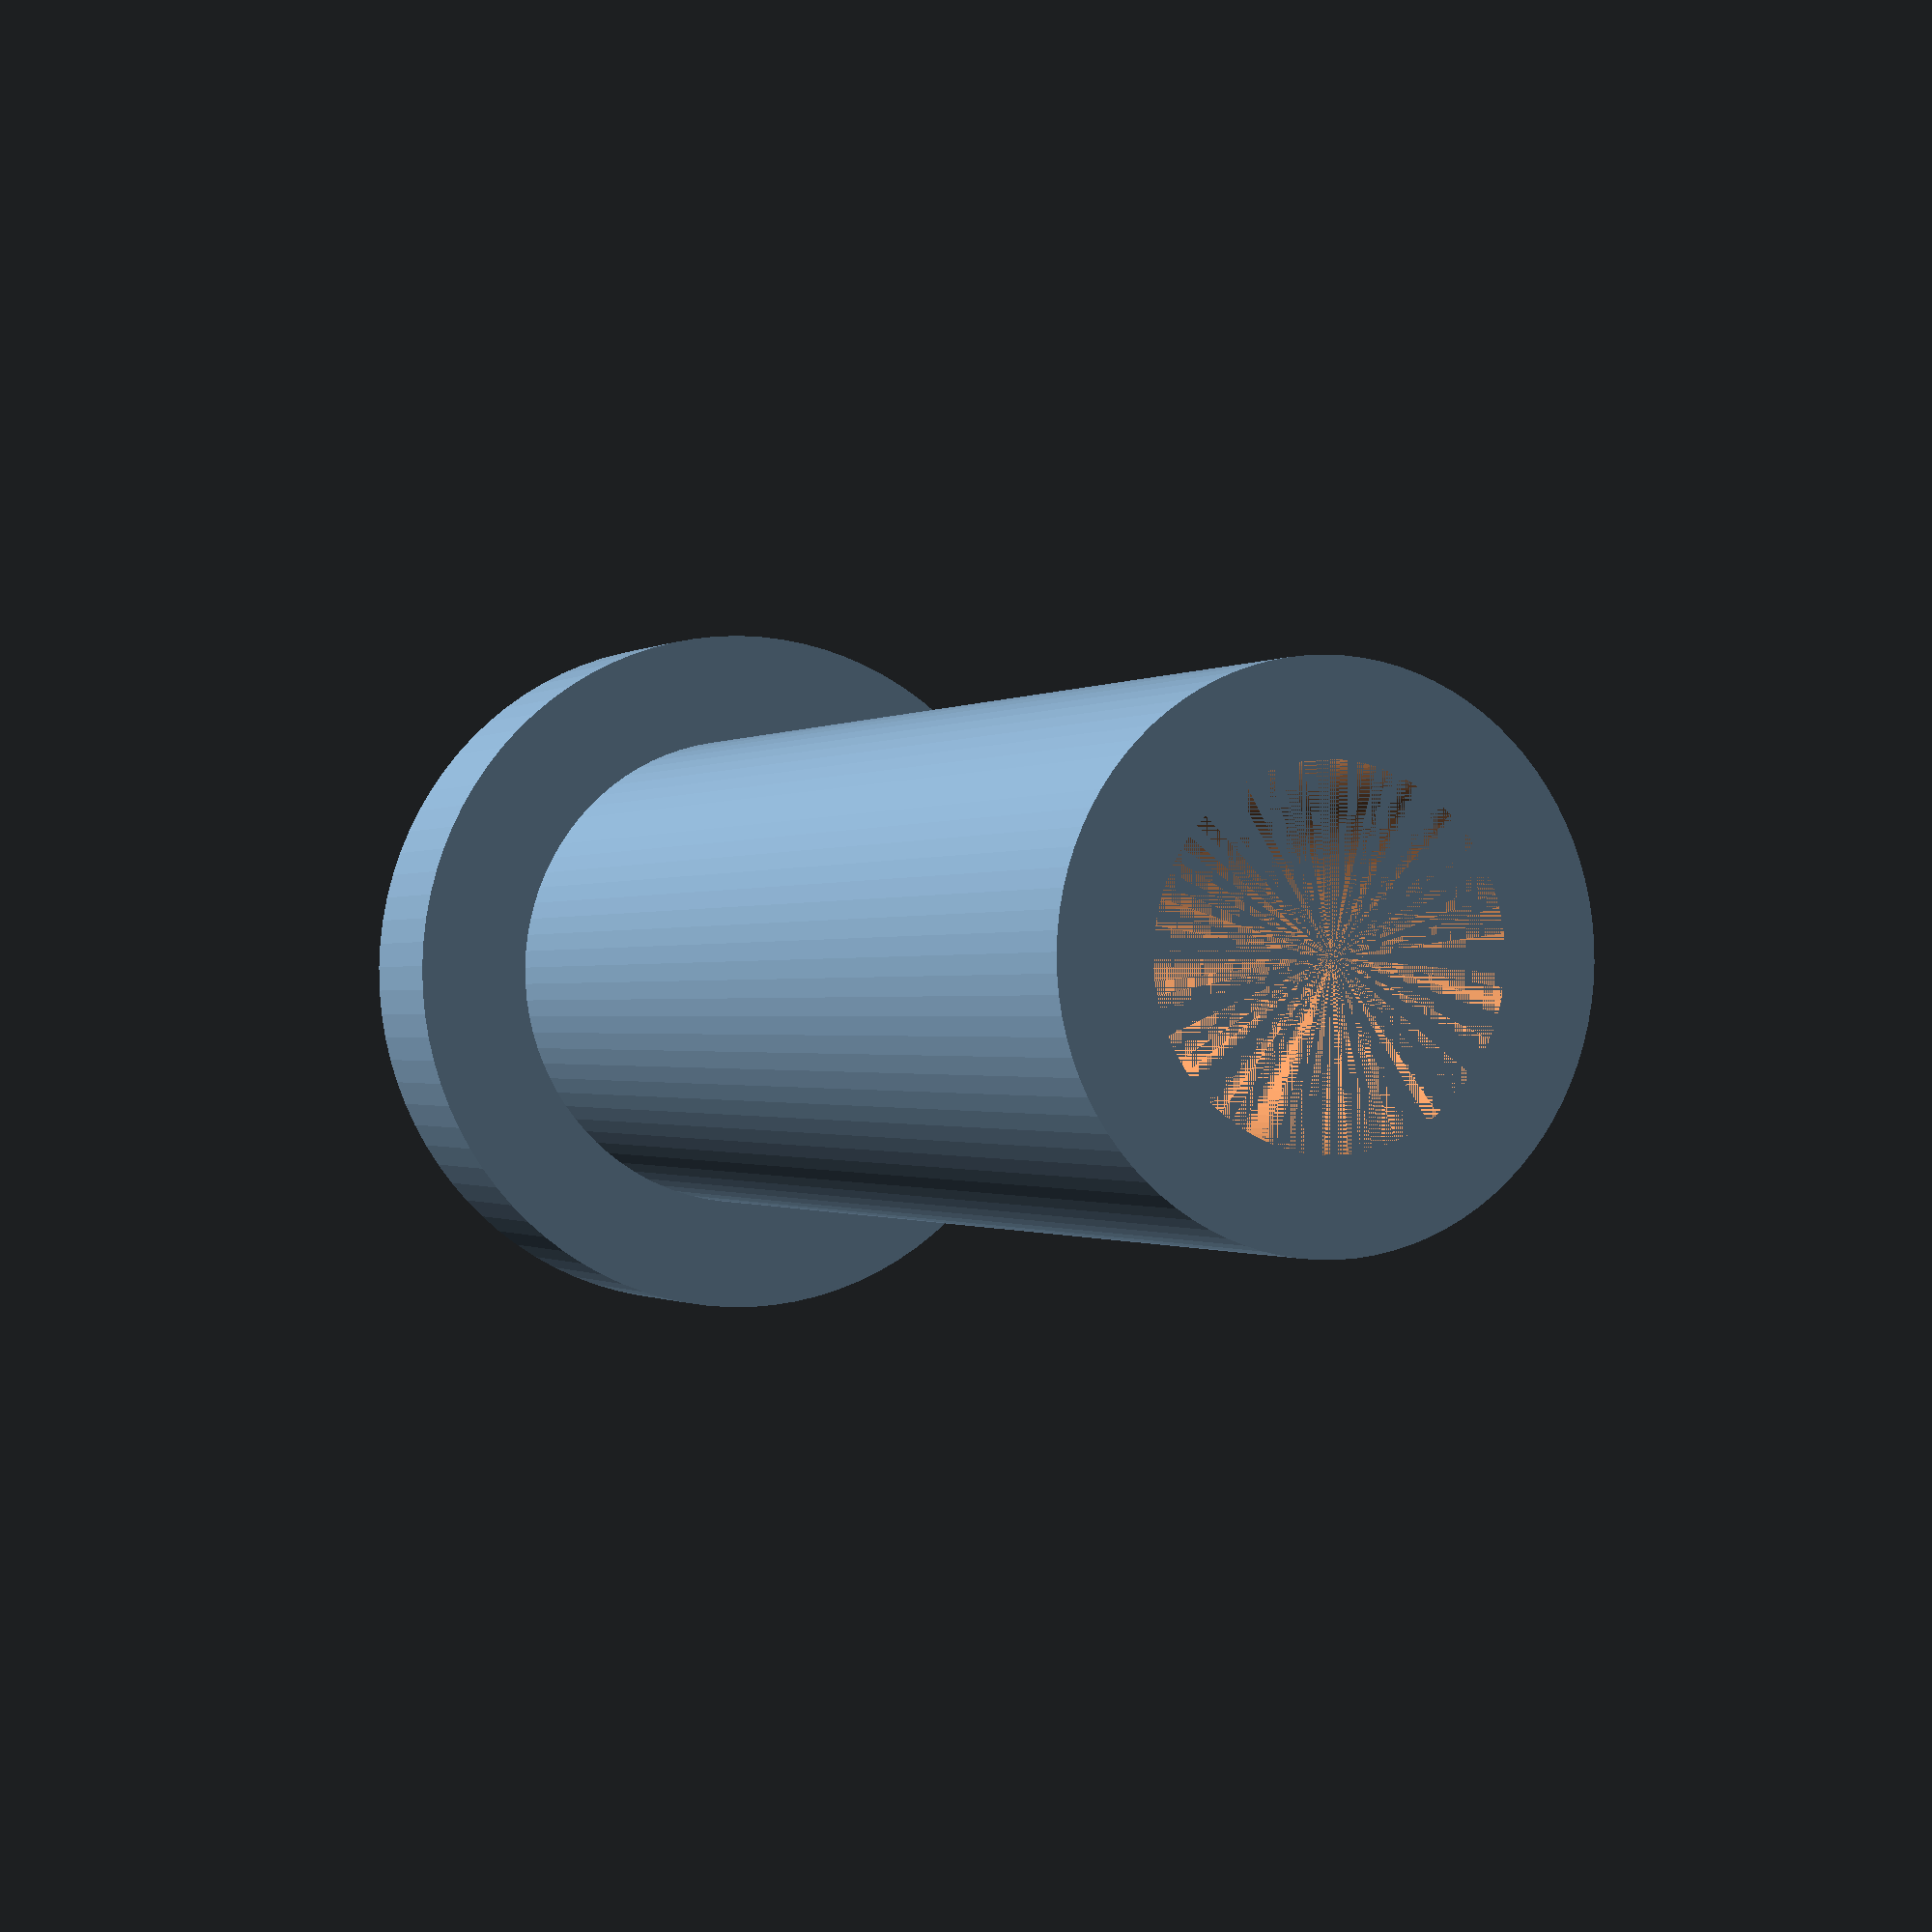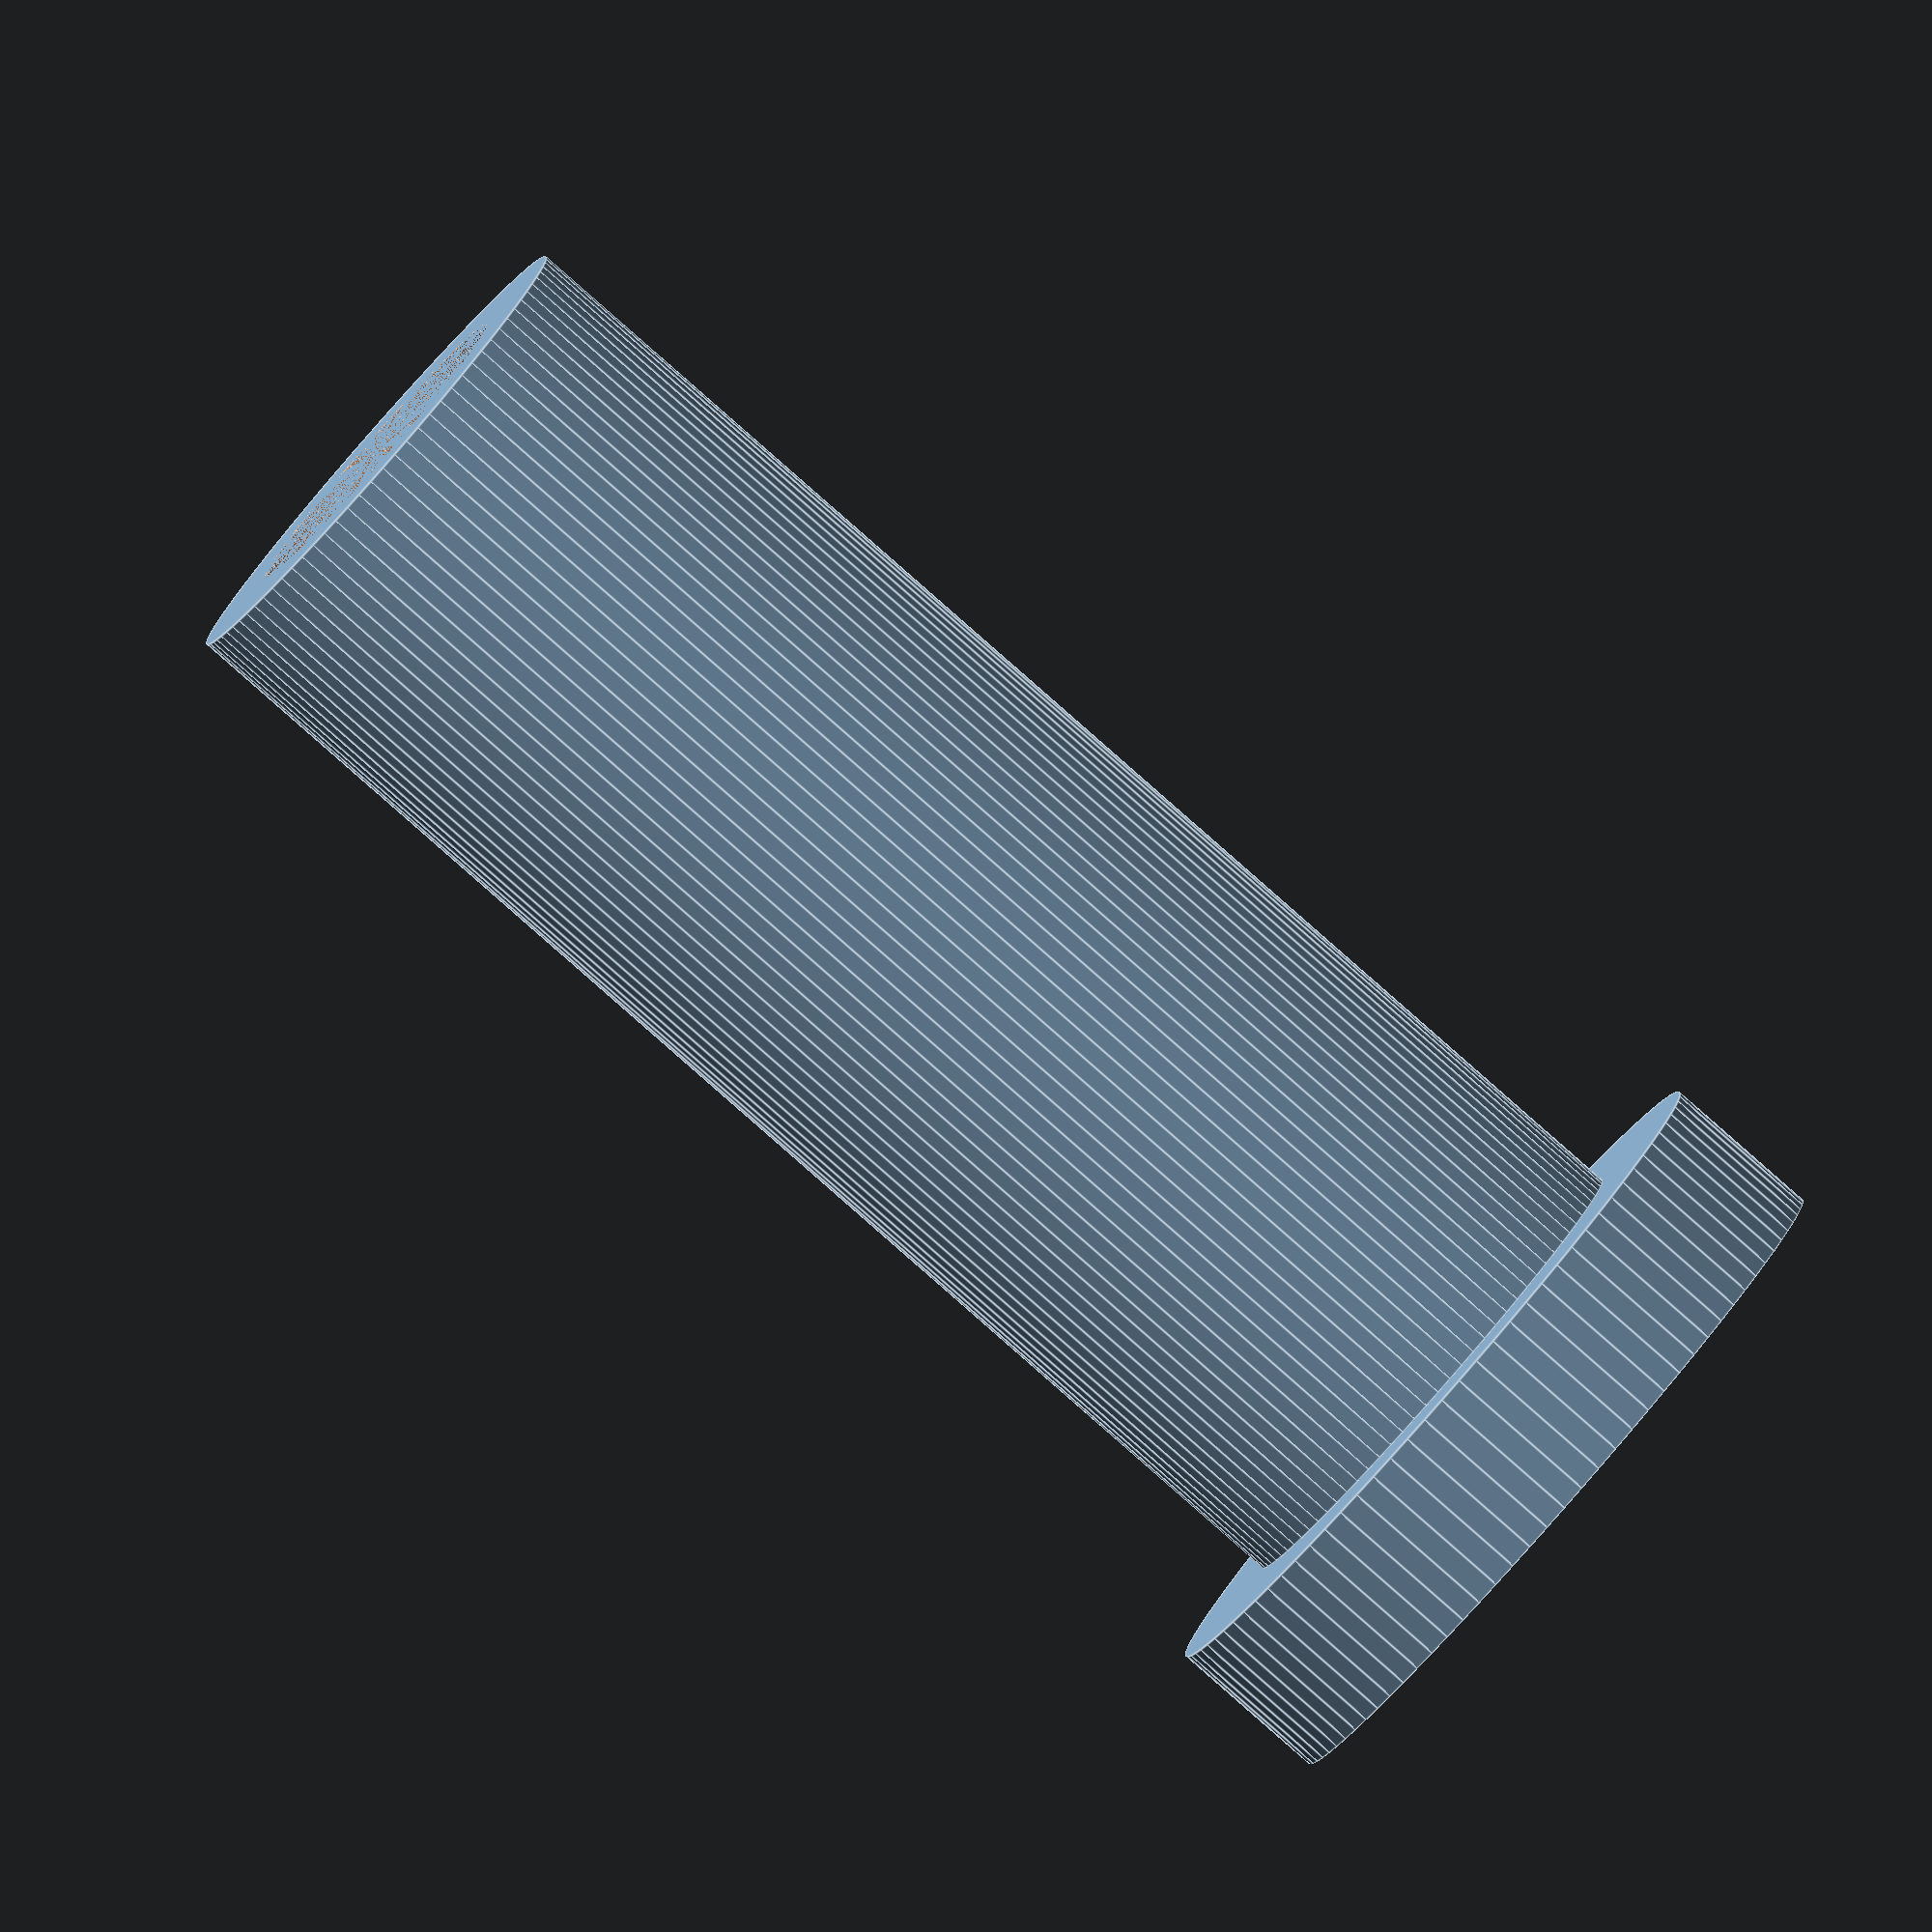
<openscad>
/*
Copyright 2019 Phil Showers

Permission is hereby granted, free of charge, to any person obtaining a copy of this software and associated documentation files (the "Software"), to deal in the Software without restriction, including without limitation the rights to use, copy, modify, merge, publish, distribute, sublicense, and/or sell copies of the Software, and to permit persons to whom the Software is furnished to do so, subject to the following conditions:

The above copyright notice and this permission notice shall be included in all copies or substantial portions of the Software.

THE SOFTWARE IS PROVIDED "AS IS", WITHOUT WARRANTY OF ANY KIND, EXPRESS OR IMPLIED, INCLUDING BUT NOT LIMITED TO THE WARRANTIES OF MERCHANTABILITY, FITNESS FOR A PARTICULAR PURPOSE AND NONINFRINGEMENT. IN NO EVENT SHALL THE AUTHORS OR COPYRIGHT HOLDERS BE LIABLE FOR ANY CLAIM, DAMAGES OR OTHER LIABILITY, WHETHER IN AN ACTION OF CONTRACT, TORT OR OTHERWISE, ARISING FROM, OUT OF OR IN CONNECTION WITH THE SOFTWARE OR THE USE OR OTHER DEALINGS IN THE SOFTWARE.

https://opensource.org/licenses/MIT
*/

$fn=90;


mountHoleDiameter = 12;
mountThickness = 3.5;
sensorDiameter = 7.2;
sensorLength = 30;
adapterDiameter = 11;

module model()
{
    mount();
    adapter();
}

module mount()
{
    // mount plate
    difference(){
        translate([-15,-15,0])cube([30, 30, mountThickness]);
        cylinder(d = mountHoleDiameter, h = mountThickness+.1);
    }
} 

// this is the thing to print...
module adapter()
{
    difference(){
        union(){
            translate([0,0,-mountThickness])cylinder(d = mountHoleDiameter + 4, h = mountThickness);
            translate([0,0,0])cylinder(d = adapterDiameter, h = sensorLength);
        }
        //sensor hole
        translate([0,0,-mountThickness])cylinder(d = sensorDiameter, h = sensorLength+mountThickness);
    }
}

//model();

rotate([180,0,0])translate([0,0,mountThickness])adapter();

</openscad>
<views>
elev=0.6 azim=135.3 roll=156.6 proj=p view=solid
elev=84.4 azim=312.1 roll=228.7 proj=o view=edges
</views>
